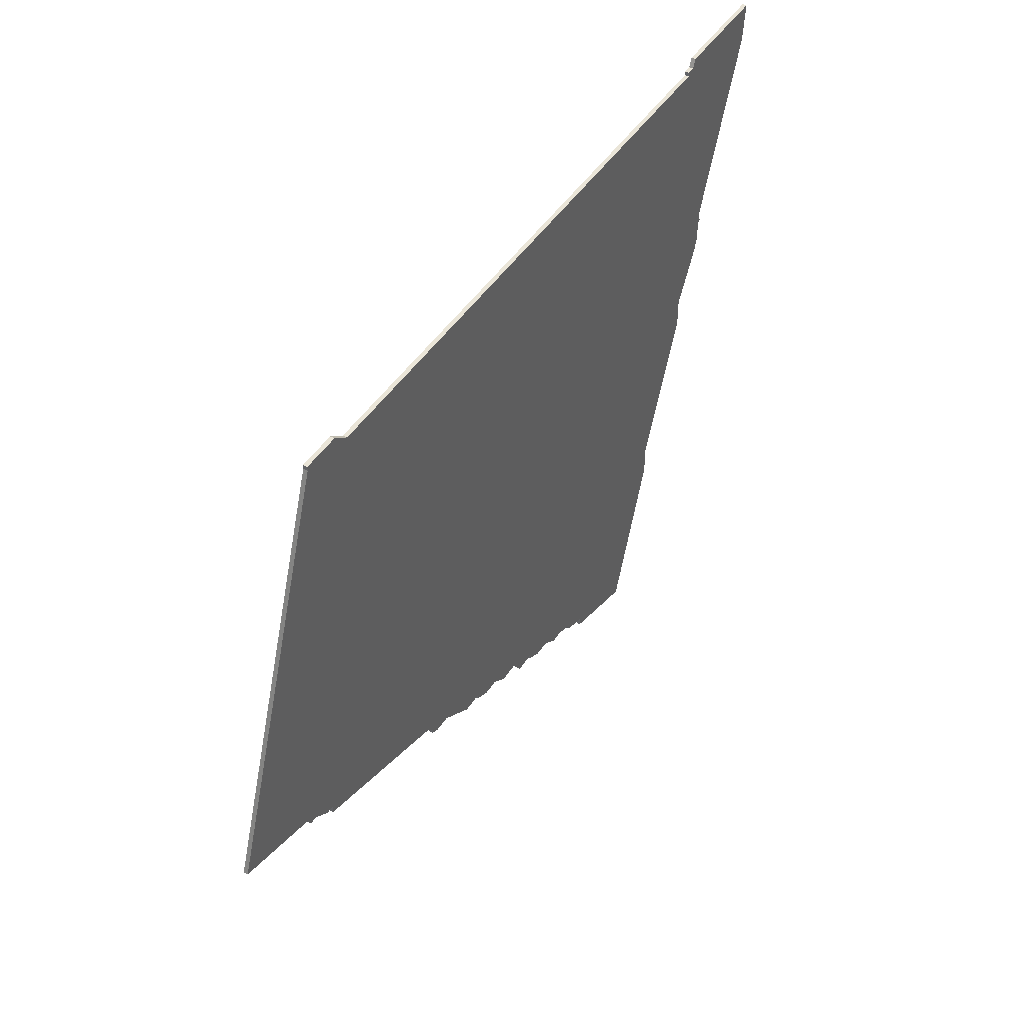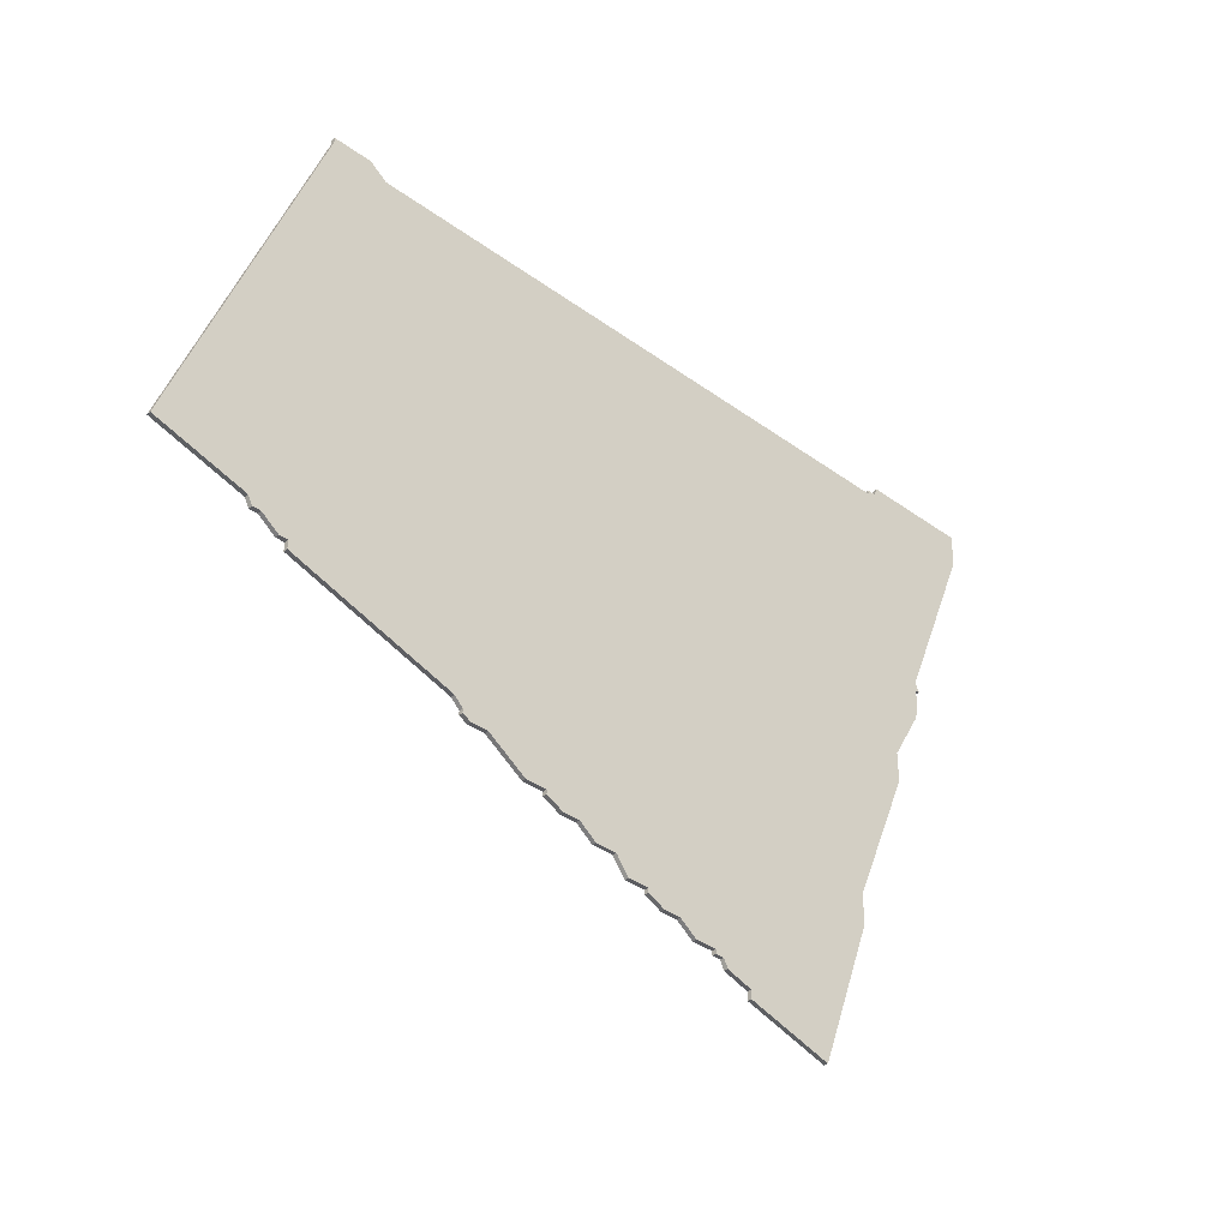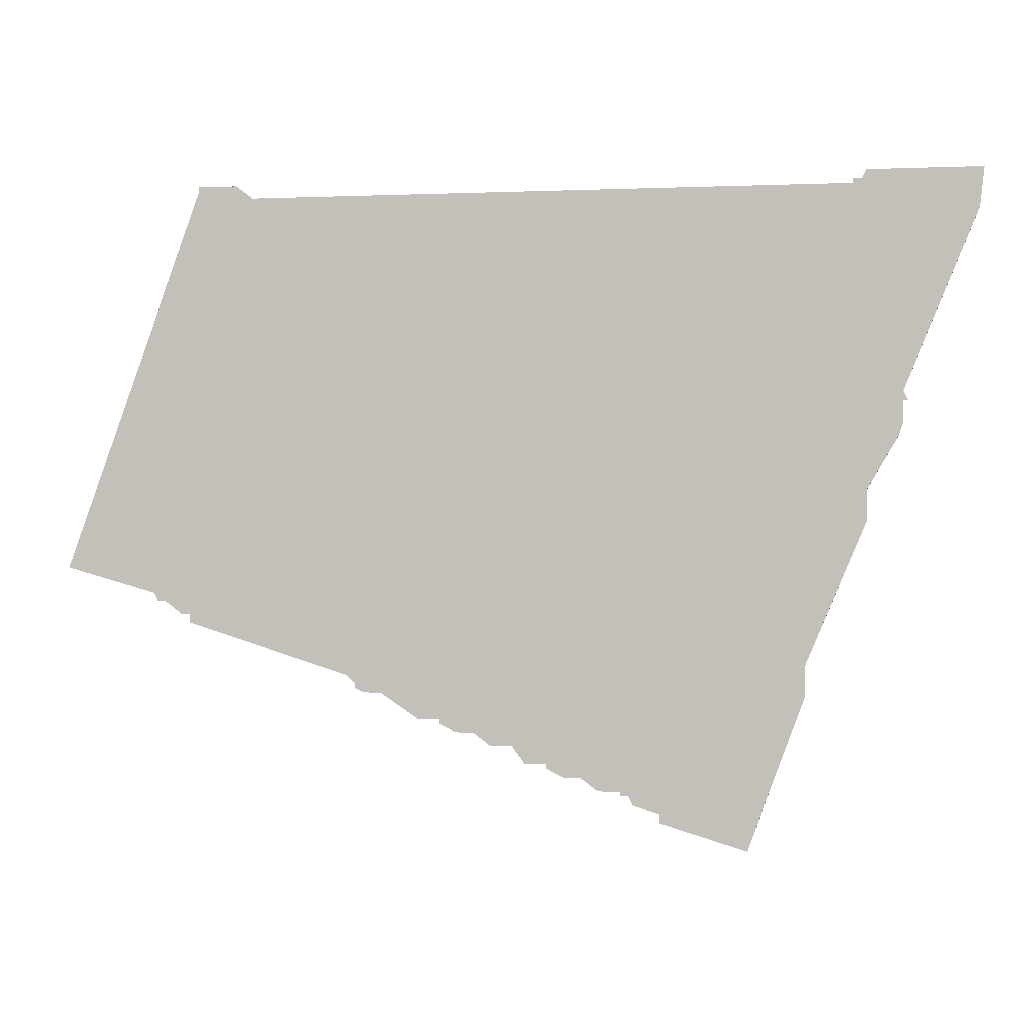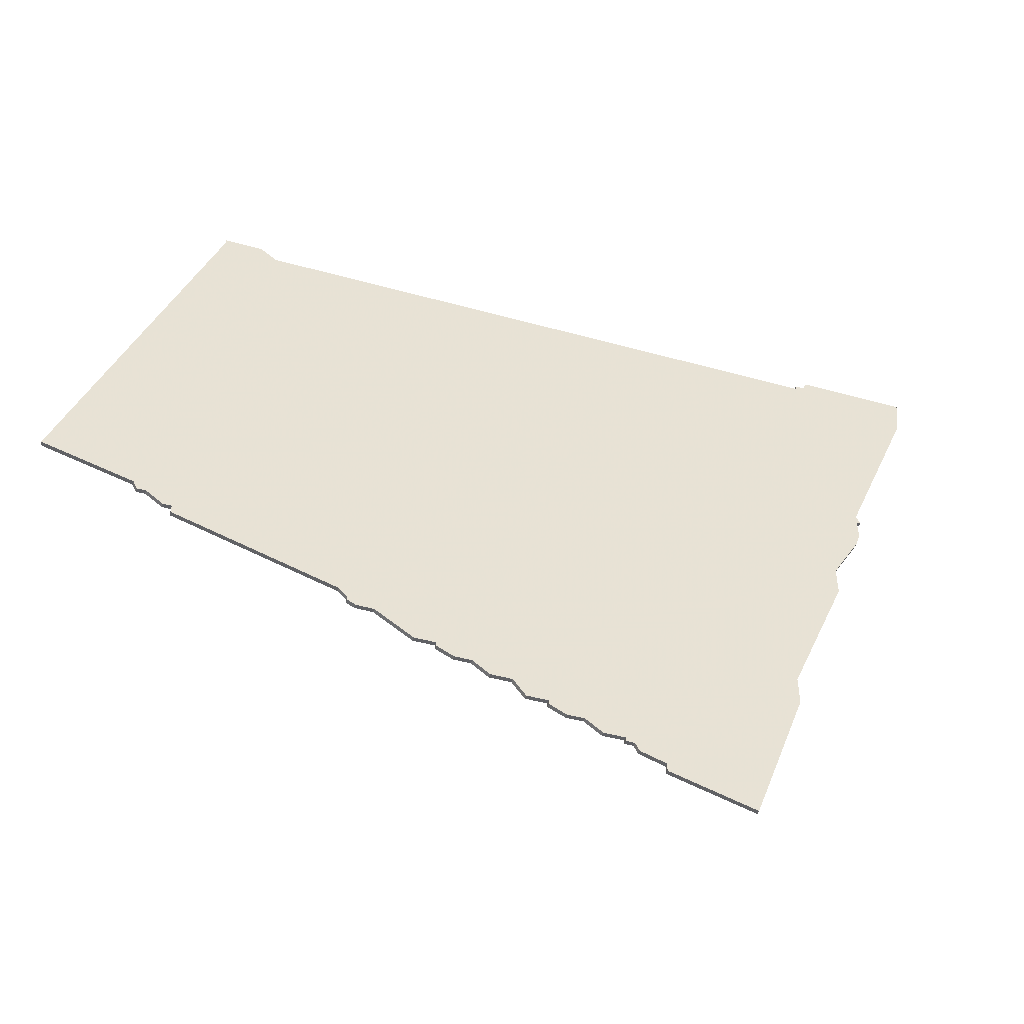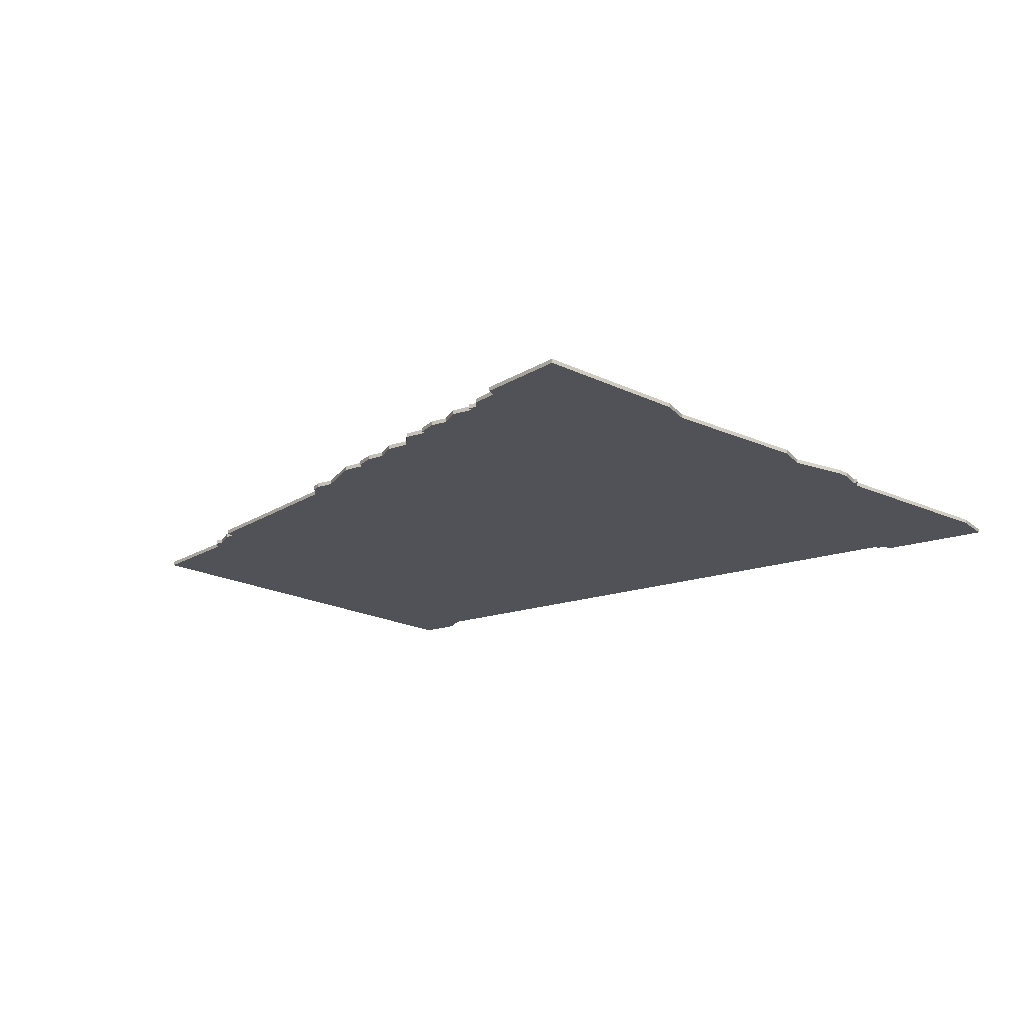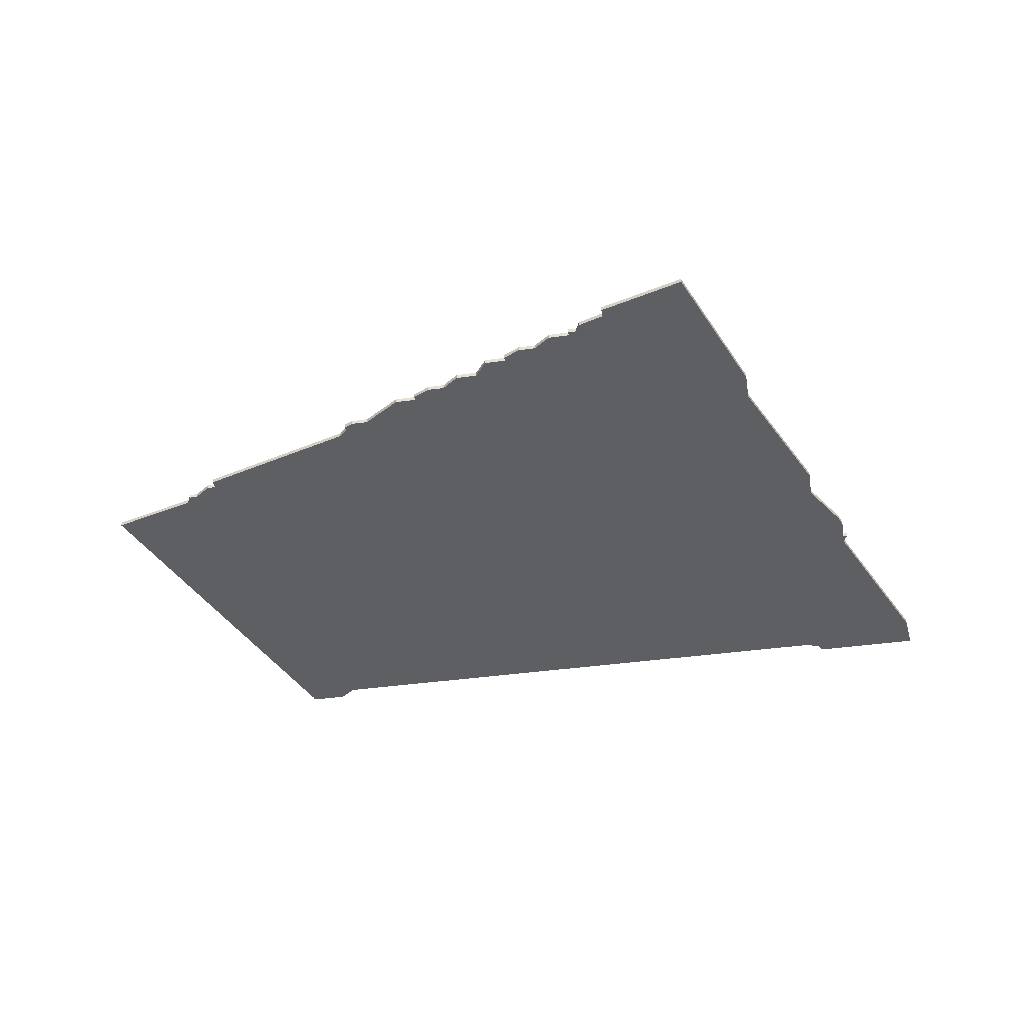
<metadata>
{"format":"obj","ext":"obj","renderer":"f3d","projection":"perspective","resolution":1024,"background":"white","views":[{"elev":45.2,"azim":-59.2,"up":"+Y"},{"elev":-37.0,"azim":-43.2,"up":"+Y"},{"elev":-0.7,"azim":9.5,"up":"+Y"},{"elev":-48.4,"azim":-17.1,"up":"+Y"},{"elev":-21.5,"azim":29.5,"up":"+Z"},{"elev":-40.7,"azim":9.6,"up":"+Z"}]}
</metadata>
<code>
v 3617 -1897 0
v 3617 -1897 1
v 3617 -1898 0
v 3617 -1898 1
v 3592 -1783 0
v 3592 -1783 1
v 3666 -1918 0
v 3666 -1918 1
v 3732 -1782 0
v 3732 -1782 1
v 3732 -1783 0
v 3732 -1783 1
v 3575 -1881 0
v 3575 -1881 1
v 3641 -1908 0
v 3641 -1908 1
v 3674 -1921 0
v 3674 -1921 1
v 3649 -1911 0
v 3649 -1911 1
v 3682 -1924 0
v 3682 -1924 1
v 3657 -1915 0
v 3657 -1915 1
v 3632 -1905 0
v 3632 -1905 1
v 3615 -1895 0
v 3615 -1895 1
v 3681 -1922 0
v 3681 -1922 1
v 3623 -1899 0
v 3623 -1899 1
v 3688 -1926 0
v 3688 -1926 1
v 3688 -1928 0
v 3688 -1928 1
v 3721 -1892 0
v 3721 -1892 1
v 3721 -1899 0
v 3721 -1899 1
v 3547 -1870 0
v 3547 -1870 1
v 3679 -1921 0
v 3679 -1921 1
v 3679 -1922 0
v 3679 -1922 1
v 3588 -1780 0
v 3588 -1780 1
v 3654 -1911 0
v 3654 -1911 1
v 3662 -1916 0
v 3662 -1916 1
v 3662 -1915 0
v 3662 -1915 1
v 3761 -1780 0
v 3761 -1780 1
v 3571 -1878 0
v 3571 -1878 1
v 3637 -1905 0
v 3637 -1905 1
v 3637 -1906 0
v 3637 -1906 1
v 3670 -1918 0
v 3670 -1918 1
v 3579 -1780 0
v 3579 -1780 1
v 3579 -1781 0
v 3579 -1781 1
v 3645 -1908 0
v 3645 -1908 1
v 3744 -1832 0
v 3744 -1832 1
v 3760 -1789 0
v 3760 -1789 1
v 3735 -1859 0
v 3735 -1859 1
v 3735 -1852 0
v 3735 -1852 1
v 3735 -1780 0
v 3735 -1780 1
v 3743 -1837 0
v 3743 -1837 1
v 3743 -1830 0
v 3743 -1830 1
v 3743 -1832 0
v 3743 -1832 1
v 3619 -1899 0
v 3619 -1899 1
v 3569 -1878 0
v 3569 -1878 1
v 3734 -1782 0
v 3734 -1782 1
v 3577 -1883 0
v 3577 -1883 1
v 3577 -1881 0
v 3577 -1881 1
v 3742 -1840 0
v 3742 -1840 1
v 3684 -1783 0
v 3684 -1783 1
v 3568 -1876 0
v 3568 -1876 1
v 3708 -1934 0
v 3708 -1934 1
f 15 61 59
f 31 59 25
f 87 3 1
f 31 87 1
f 31 27 99
f 7 51 53
f 49 53 23
f 59 69 15
f 69 49 19
f 59 31 99
f 77 49 69
f 99 69 59
f 57 89 101
f 95 57 101
f 67 101 41
f 57 95 13
f 95 27 93
f 27 31 1
f 5 27 95
f 47 67 65
f 67 47 5
f 67 5 101
f 5 99 27
f 5 95 101
f 37 53 49
f 29 45 43
f 43 17 63
f 37 43 63
f 53 37 63
f 43 39 29
f 33 103 35
f 39 103 33
f 43 37 39
f 39 33 29
f 37 49 77
f 29 33 21
f 75 37 77
f 83 99 11
f 77 69 99
f 73 11 91
f 11 9 91
f 91 79 73
f 99 83 77
f 85 81 97
f 77 83 85
f 85 83 71
f 73 79 55
f 83 11 73
f 97 77 85
f 53 63 7
f 60 62 16
f 26 60 32
f 2 4 88
f 2 88 32
f 100 28 32
f 54 52 8
f 24 54 50
f 16 70 60
f 20 50 70
f 100 32 60
f 70 50 78
f 60 70 100
f 102 90 58
f 102 58 96
f 42 102 68
f 14 96 58
f 94 28 96
f 2 32 28
f 96 28 6
f 66 68 48
f 6 48 68
f 102 6 68
f 28 100 6
f 102 96 6
f 50 54 38
f 44 46 30
f 64 18 44
f 64 44 38
f 64 38 54
f 30 40 44
f 36 104 34
f 34 104 40
f 40 38 44
f 30 34 40
f 78 50 38
f 22 34 30
f 78 38 76
f 12 100 84
f 100 70 78
f 92 12 74
f 92 10 12
f 74 80 92
f 78 84 100
f 98 82 86
f 86 84 78
f 72 84 86
f 56 80 74
f 74 12 84
f 86 78 98
f 8 64 54
f 42 68 41
f 41 68 67
f 102 42 101
f 101 42 41
f 90 102 89
f 89 102 101
f 58 90 57
f 57 90 89
f 14 58 13
f 13 58 57
f 96 14 95
f 95 14 13
f 94 96 93
f 93 96 95
f 28 94 27
f 27 94 93
f 2 28 1
f 1 28 27
f 4 2 3
f 3 2 1
f 88 4 87
f 87 4 3
f 32 88 31
f 31 88 87
f 26 32 25
f 25 32 31
f 60 26 59
f 59 26 25
f 62 60 61
f 61 60 59
f 16 62 15
f 15 62 61
f 70 16 69
f 69 16 15
f 20 70 19
f 19 70 69
f 50 20 49
f 49 20 19
f 24 50 23
f 23 50 49
f 54 24 53
f 53 24 23
f 52 54 51
f 51 54 53
f 8 52 7
f 7 52 51
f 64 8 63
f 63 8 7
f 18 64 17
f 17 64 63
f 44 18 43
f 43 18 17
f 46 44 45
f 45 44 43
f 30 46 29
f 29 46 45
f 22 30 21
f 21 30 29
f 34 22 33
f 33 22 21
f 36 34 35
f 35 34 33
f 104 36 103
f 103 36 35
f 40 104 39
f 39 104 103
f 38 40 37
f 37 40 39
f 76 38 75
f 75 38 37
f 78 76 77
f 77 76 75
f 98 78 97
f 97 78 77
f 82 98 81
f 81 98 97
f 86 82 85
f 85 82 81
f 72 86 71
f 71 86 85
f 84 72 83
f 83 72 71
f 74 84 73
f 73 84 83
f 56 74 55
f 55 74 73
f 80 56 79
f 79 56 55
f 92 80 91
f 91 80 79
f 10 92 9
f 9 92 91
f 12 10 11
f 11 10 9
f 100 12 99
f 99 12 11
f 6 100 5
f 5 100 99
f 48 6 47
f 47 6 5
f 68 66 67
f 67 66 65
f 66 48 65
f 65 48 47

</code>
